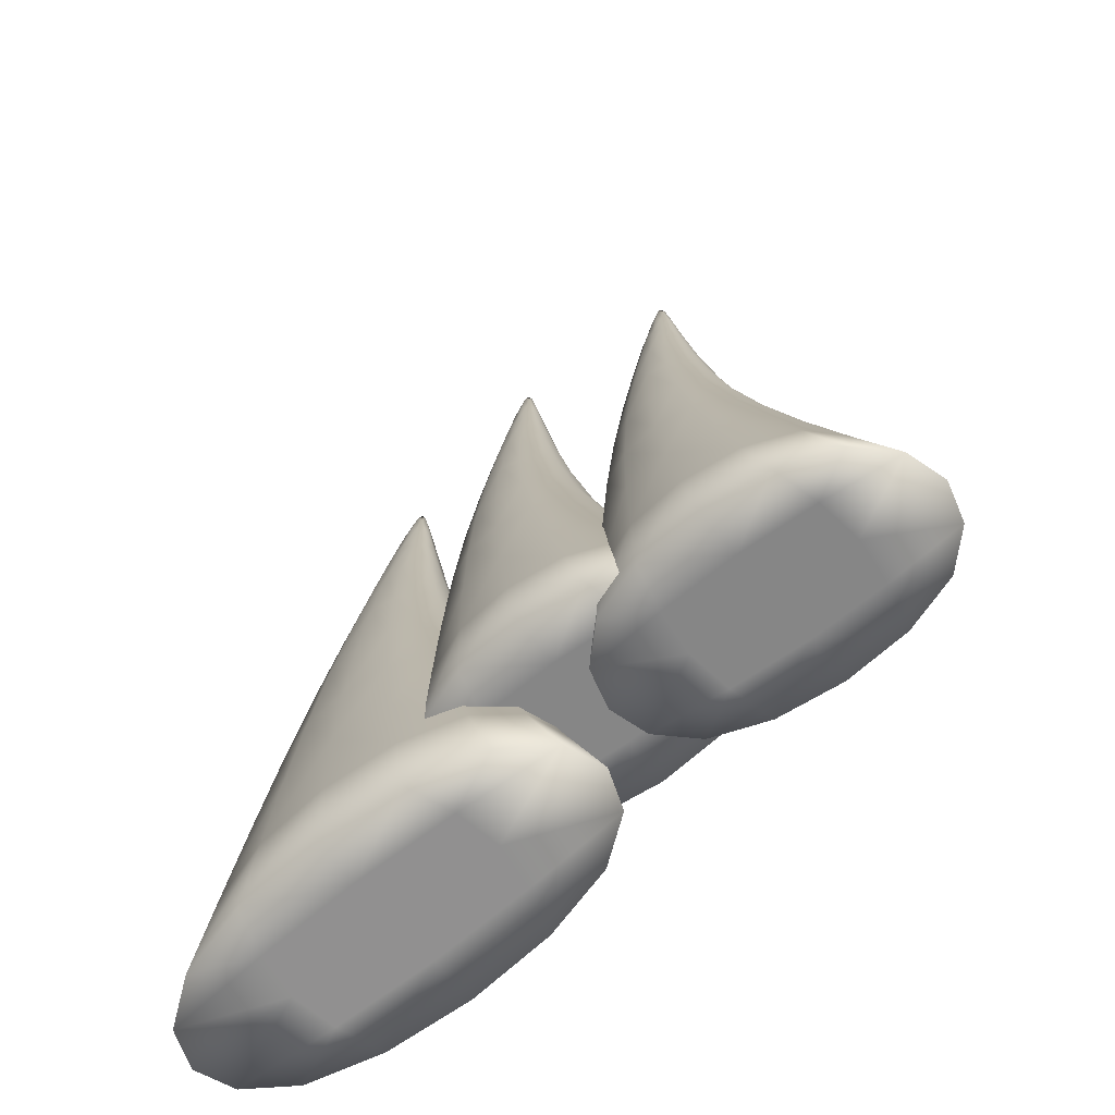
<metadata>
{"format":"obj","ext":"obj","renderer":"f3d","projection":"perspective","resolution":1024,"background":"white","views":[{"elev":-63.8,"azim":39.1,"up":"+Y"}]}
</metadata>
<code>
o Stalagmite.010_Cube.418
v -1.124 0.4624 0
v -1.186 0.2061 0
v -1.116 0.4585 0.0361
v -1.07 0.6763 0
v -1.116 0.4585 -0.0361
v -1.174 0.2055 -0.04993
v -1.174 0.2055 0.04993
v -1.068 0.6626 0.02506
v -1.068 0.6626 -0.02506
v -1.002 0.4546 0.08855
v -1.005 0.1974 0.1248
v -0.9525 0.4481 0.0831
v -0.9959 0.6709 0.0559
v -1.052 0.4544 0.0831
v -1.078 0.2009 0.1165
v -0.9327 0.1939 0.1165
v -0.963 0.6549 0.05397
v -1.03 0.6598 0.05397
v -0.8803 0.4469 0
v -0.8239 0.1886 0
v -0.888 0.444 -0.0361
v -0.9215 0.6655 0
v -0.888 0.444 0.0361
v -0.836 0.1892 0.04993
v -0.836 0.1892 -0.04993
v -0.9246 0.6521 -0.02506
v -0.9246 0.6521 0.02506
v -1.002 0.4546 -0.08855
v -1.005 0.1974 -0.1248
v -1.052 0.4544 -0.0831
v -0.9959 0.6709 -0.0559
v -0.9525 0.4481 -0.0831
v -0.9327 0.1939 -0.1165
v -1.078 0.2009 -0.1165
v -1.03 0.6598 -0.05397
v -0.963 0.6549 -0.05397
v -0.9845 0.9655 0
v -1.002 0.9338 0
v -0.9858 0.9326 0.01253
v -0.9691 0.9314 0
v -0.9858 0.9326 -0.01253
v -1.005 0.9029 -0.01349
v -1.005 0.9029 0.01349
v -0.969 0.9003 0.01349
v -0.969 0.9003 -0.01349
v -0.9248 -1.178 0
v -0.629 -1.164 0
v -0.9248 -1.178 0.1313
v -1.221 -1.192 0
v -0.9248 -1.178 -0.1313
v -0.6487 -1.165 -0.1225
v -0.6487 -1.165 0.1225
v -1.201 -1.191 0.1225
v -1.201 -1.191 -0.1225
v -0.9726 -0.6303 -0.2167
v -0.9498 -0.9044 -0.2402
v -1.138 -0.633 -0.2022
v -0.9909 -0.3555 -0.1905
v -0.8073 -0.6276 -0.2022
v -0.7492 -0.8976 -0.2242
v -1.15 -0.9112 -0.2242
v -1.123 -0.3549 -0.1778
v -0.8592 -0.3562 -0.1778
v -0.5594 -0.6235 0
v -0.4485 -0.8873 0
v -0.5869 -0.624 -0.08667
v -0.6618 -0.3572 0
v -0.5869 -0.624 0.08667
v -0.4819 -0.8884 0.0961
v -0.4819 -0.8884 -0.0961
v -0.6837 -0.3571 -0.07618
v -0.6837 -0.3571 0.07618
v -0.9726 -0.6303 0.2167
v -0.9498 -0.9044 0.2402
v -0.8073 -0.6276 0.2022
v -0.9909 -0.3555 0.1905
v -1.138 -0.633 0.2022
v -1.15 -0.9112 0.2242
v -0.7492 -0.8976 0.2242
v -0.8592 -0.3562 0.1778
v -1.123 -0.3549 0.1778
v -1.386 -0.6371 0
v -1.451 -0.9215 0
v -1.358 -0.6366 0.08667
v -1.32 -0.3539 0
v -1.358 -0.6366 -0.08667
v -1.418 -0.9204 -0.0961
v -1.418 -0.9204 0.0961
v -1.298 -0.354 0.07618
v -1.298 -0.354 -0.07618
v -0.6719 0.7639 0
v -0.7077 0.5122 0
v -0.6659 0.76 0.0361
v -0.6389 0.9763 0
v -0.6659 0.76 -0.0361
v -0.6982 0.5114 -0.04993
v -0.6982 0.5114 0.04993
v -0.6368 0.9626 0.02506
v -0.6368 0.9626 -0.02506
v -0.5753 0.7554 0.08855
v -0.5646 0.5005 0.1248
v -0.5359 0.7486 0.0831
v -0.5796 0.9709 0.0559
v -0.6146 0.7555 0.0831
v -0.6218 0.5052 0.1165
v -0.5073 0.4958 0.1165
v -0.553 0.9549 0.05397
v -0.6061 0.9598 0.05397
v -0.4786 0.7469 0
v -0.4214 0.4888 0
v -0.4846 0.7441 -0.0361
v -0.5204 0.9655 0
v -0.4846 0.7441 0.0361
v -0.4309 0.4896 0.04993
v -0.4309 0.4896 -0.04993
v -0.5223 0.9521 -0.02506
v -0.5223 0.9521 0.02506
v -0.5753 0.7554 -0.08855
v -0.5646 0.5005 -0.1248
v -0.6146 0.7555 -0.0831
v -0.5796 0.9709 -0.0559
v -0.5359 0.7486 -0.0831
v -0.5073 0.4958 -0.1165
v -0.6218 0.5052 -0.1165
v -0.6061 0.9598 -0.05397
v -0.553 0.9549 -0.05397
v -0.5815 1.266 0
v -0.5946 1.234 0
v -0.5813 1.233 0.01253
v -0.568 1.231 0
v -0.5813 1.233 -0.01253
v -0.5954 1.203 -0.01349
v -0.5954 1.203 0.01349
v -0.5668 1.2 0.01349
v -0.5668 1.2 -0.01349
v -0.3748 -0.8282 0
v -0.1493 -0.8374 0
v -0.3748 -0.8282 0.1313
v -0.6002 -0.8189 0
v -0.3748 -0.8282 -0.1313
v -0.1644 -0.8368 -0.1225
v -0.1644 -0.8368 0.1225
v -0.5852 -0.8196 0.1225
v -0.5852 -0.8196 -0.1225
v -0.4718 -0.3045 -0.2167
v -0.4248 -0.5669 -0.2402
v -0.5993 -0.2976 -0.2022
v -0.5128 -0.03991 -0.1905
v -0.3443 -0.3115 -0.2022
v -0.2711 -0.5741 -0.2242
v -0.5784 -0.5597 -0.2242
v -0.6151 -0.03339 -0.1778
v -0.4104 -0.04642 -0.1778
v -0.1531 -0.3219 0
v -0.04065 -0.585 0
v -0.1743 -0.3208 -0.08667
v -0.2569 -0.0562 0
v -0.1743 -0.3208 0.08667
v -0.06626 -0.5838 0.0961
v -0.06626 -0.5838 -0.0961
v -0.2739 -0.05511 -0.07618
v -0.2739 -0.05511 0.07618
v -0.4718 -0.3045 0.2167
v -0.4248 -0.5669 0.2402
v -0.3443 -0.3115 0.2022
v -0.5128 -0.03991 0.1905
v -0.5993 -0.2976 0.2022
v -0.5784 -0.5597 0.2242
v -0.2711 -0.5741 0.2242
v -0.4104 -0.04642 0.1778
v -0.6151 -0.03339 0.1778
v -0.7905 -0.2871 0
v -0.8089 -0.5489 0
v -0.7693 -0.2883 0.08667
v -0.7687 -0.02362 0
v -0.7693 -0.2883 -0.08667
v -0.7833 -0.5501 -0.0961
v -0.7833 -0.5501 0.0961
v -0.7516 -0.0247 0.07618
v -0.7516 -0.0247 -0.07618
v -0.1719 0.6639 0
v -0.2077 0.4122 0
v -0.1659 0.66 0.0361
v -0.1389 0.8763 0
v -0.1659 0.66 -0.0361
v -0.1982 0.4114 -0.04993
v -0.1982 0.4114 0.04993
v -0.1368 0.8626 0.02506
v -0.1368 0.8626 -0.02506
v -0.07525 0.6554 0.08855
v -0.06457 0.4005 0.1248
v -0.03587 0.6486 0.0831
v -0.07964 0.8709 0.0559
v -0.1146 0.6555 0.0831
v -0.1218 0.4052 0.1165
v -0.0073 0.3958 0.1165
v -0.05298 0.8549 0.05397
v -0.1061 0.8598 0.05397
v 0.02136 0.6469 0
v 0.0786 0.3888 0
v 0.01541 0.6441 -0.0361
v -0.02036 0.8655 0
v 0.01541 0.6441 0.0361
v 0.06906 0.3896 0.04993
v 0.06906 0.3896 -0.04993
v -0.02232 0.8521 -0.02506
v -0.02232 0.8521 0.02506
v -0.07525 0.6554 -0.08855
v -0.06457 0.4005 -0.1248
v -0.1146 0.6555 -0.0831
v -0.07964 0.8709 -0.0559
v -0.03587 0.6486 -0.0831
v -0.0073 0.3958 -0.1165
v -0.1218 0.4052 -0.1165
v -0.1061 0.8598 -0.05397
v -0.05298 0.8549 -0.05397
v -0.08151 1.166 0
v -0.09459 1.134 0
v -0.0813 1.133 0.01253
v -0.06802 1.131 0
v -0.0813 1.133 -0.01253
v -0.09542 1.103 -0.01349
v -0.09542 1.103 0.01349
v -0.0668 1.1 0.01349
v -0.0668 1.1 -0.01349
v 0.1252 -0.9282 0
v 0.3507 -0.9374 0
v 0.1252 -0.9282 0.1313
v -0.1002 -0.9189 0
v 0.1252 -0.9282 -0.1313
v 0.3356 -0.9368 -0.1225
v 0.3356 -0.9368 0.1225
v -0.08517 -0.9196 0.1225
v -0.08517 -0.9196 -0.1225
v 0.0282 -0.4045 -0.2167
v 0.07521 -0.6669 -0.2402
v -0.09928 -0.3976 -0.2022
v -0.01277 -0.1399 -0.1905
v 0.1557 -0.4115 -0.2022
v 0.2289 -0.6741 -0.2242
v -0.07845 -0.6597 -0.2242
v -0.1151 -0.1334 -0.1778
v 0.08958 -0.1464 -0.1778
v 0.3469 -0.4219 0
v 0.4594 -0.685 0
v 0.3257 -0.4208 -0.08667
v 0.2431 -0.1562 0
v 0.3257 -0.4208 0.08667
v 0.4337 -0.6838 0.0961
v 0.4337 -0.6838 -0.0961
v 0.2261 -0.1551 -0.07618
v 0.2261 -0.1551 0.07618
v 0.0282 -0.4045 0.2167
v 0.07521 -0.6669 0.2402
v 0.1557 -0.4115 0.2022
v -0.01277 -0.1399 0.1905
v -0.09928 -0.3976 0.2022
v -0.07845 -0.6597 0.2242
v 0.2289 -0.6741 0.2242
v 0.08958 -0.1464 0.1778
v -0.1151 -0.1334 0.1778
v -0.2905 -0.3871 0
v -0.3089 -0.6489 0
v -0.2693 -0.3883 0.08667
v -0.2687 -0.1236 0
v -0.2693 -0.3883 -0.08667
v -0.2833 -0.6501 -0.0961
v -0.2833 -0.6501 0.0961
v -0.2516 -0.1247 0.07618
v -0.2516 -0.1247 -0.07618
v -1.232 -0.3543 -0.1397
v -1.276 -0.6353 -0.1589
v -1.317 -0.917 -0.1762
v -1.477 -1.205 -0.105
v -1.516 -1.207 0
v -1.477 -1.205 0.105
v -1.138 0.2038 0.09154
v -1.093 0.4536 0.06589
v -1.057 0.6481 0.04482
v -1.031 0.8124 0.01735
v -1.029 0.8371 0
v -1.031 0.8124 -0.01735
v -1.161 -1.19 0.245
v -0.9248 -1.178 0.2625
v -0.6882 -1.167 0.245
v -0.8723 0.1909 0.09154
v -0.9118 0.4421 0.06589
v -0.9373 0.6394 0.04482
v -0.9675 0.8078 0.03036
v -0.9896 0.8342 0.02964
v -1.014 0.8112 0.03036
v -0.3727 -1.152 0.105
v -0.3333 -1.15 0
v -0.3727 -1.152 -0.105
v -0.8723 0.1909 -0.09154
v -0.9118 0.4421 -0.06589
v -0.9373 0.6394 -0.04482
v -0.9501 0.8065 -0.01735
v -0.9502 0.8313 0
v -0.9501 0.8065 0.01735
v -0.6882 -1.167 -0.245
v -0.9248 -1.178 -0.2625
v -1.161 -1.19 -0.245
v -1.014 0.8112 -0.03036
v -0.9896 0.8342 -0.02964
v -0.9675 0.8078 -0.03036
v -1.057 0.6481 -0.04482
v -1.093 0.4536 -0.06589
v -1.138 0.2038 -0.09154
v -1.317 -0.917 0.1762
v -1.276 -0.6353 0.1589
v -1.232 -0.3543 0.1397
v -0.5821 -0.8919 0.1762
v -0.6696 -0.6253 0.1589
v -0.7495 -0.3567 0.1397
v -0.5821 -0.8919 -0.1762
v -0.6696 -0.6253 -0.1589
v -0.7495 -0.3567 -0.1397
v -1.103 -0.0769 -0.1496
v -1.003 -0.07976 -0.1603
v -0.9021 -0.08261 -0.1496
v -0.7681 -0.08642 -0.06411
v -0.7514 -0.08689 0
v -0.7681 -0.08642 0.06411
v -0.9021 -0.08261 0.1496
v -1.003 -0.07976 0.1603
v -1.103 -0.0769 0.1496
v -1.237 -0.0731 0.06411
v -1.254 -0.07262 0
v -1.237 -0.0731 -0.06411
v -0.7004 -0.02796 -0.1397
v -0.7055 -0.2918 -0.1589
v -0.7065 -0.5537 -0.1762
v -0.7956 -0.811 -0.105
v -0.8256 -0.8097 0
v -0.7956 -0.811 0.105
v -0.6696 0.509 0.09154
v -0.6471 0.7549 0.06589
v -0.627 0.9481 0.04482
v -0.6127 1.112 0.01735
v -0.6121 1.137 0
v -0.6127 1.112 -0.01735
v -0.5551 -0.8208 0.245
v -0.3748 -0.8282 0.2625
v -0.1944 -0.8356 0.245
v -0.4596 0.4919 0.09154
v -0.5033 0.7423 0.06589
v -0.5319 0.9394 0.04482
v -0.5621 1.108 0.03036
v -0.5807 1.134 0.02964
v -0.5989 1.111 0.03036
v 0.04604 -0.8454 0.105
v 0.0761 -0.8466 0
v 0.04604 -0.8454 -0.105
v -0.4596 0.4919 -0.09154
v -0.5033 0.7423 -0.06589
v -0.5319 0.9394 -0.04482
v -0.5483 1.107 -0.01735
v -0.5492 1.131 0
v -0.5483 1.107 0.01735
v -0.1944 -0.8356 -0.245
v -0.3748 -0.8282 -0.2625
v -0.5551 -0.8208 -0.245
v -0.5989 1.111 -0.03036
v -0.5807 1.134 -0.02964
v -0.5621 1.108 -0.03036
v -0.627 0.9481 -0.04482
v -0.6471 0.7549 -0.06589
v -0.6696 0.509 -0.09154
v -0.7065 -0.5537 0.1762
v -0.7055 -0.2918 0.1589
v -0.7004 -0.02796 0.1397
v -0.1431 -0.5801 0.1762
v -0.2381 -0.3173 0.1589
v -0.3251 -0.05185 0.1397
v -0.1431 -0.5801 -0.1762
v -0.2381 -0.3173 -0.1589
v -0.3251 -0.05185 -0.1397
v -0.6235 0.2338 -0.1496
v -0.5447 0.2281 -0.1603
v -0.4659 0.2223 -0.1496
v -0.3609 0.2146 -0.06411
v -0.3478 0.2136 0
v -0.3609 0.2146 0.06411
v -0.4659 0.2223 0.1496
v -0.5447 0.2281 0.1603
v -0.6235 0.2338 0.1496
v -0.7285 0.2416 0.06411
v -0.7416 0.2425 0
v -0.7285 0.2416 -0.06411
v -0.2004 -0.128 -0.1397
v -0.2055 -0.3918 -0.1589
v -0.2065 -0.6537 -0.1762
v -0.2956 -0.911 -0.105
v -0.3256 -0.9097 0
v -0.2956 -0.911 0.105
v -0.1696 0.409 0.09154
v -0.1471 0.6549 0.06589
v -0.127 0.8481 0.04482
v -0.1127 1.012 0.01735
v -0.1121 1.037 0
v -0.1127 1.012 -0.01735
v -0.05511 -0.9208 0.245
v 0.1252 -0.9282 0.2625
v 0.3056 -0.9356 0.245
v 0.04042 0.3919 0.09154
v -0.00335 0.6423 0.06589
v -0.03194 0.8394 0.04482
v -0.06212 1.008 0.03036
v -0.08068 1.034 0.02964
v -0.09892 1.011 0.03036
v 0.546 -0.9454 0.105
v 0.5761 -0.9466 0
v 0.546 -0.9454 -0.105
v 0.04042 0.3919 -0.09154
v -0.00335 0.6423 -0.06589
v -0.03194 0.8394 -0.04482
v -0.04832 1.007 -0.01735
v -0.04925 1.031 0
v -0.04832 1.007 0.01735
v 0.3056 -0.9356 -0.245
v 0.1252 -0.9282 -0.2625
v -0.05511 -0.9208 -0.245
v -0.09892 1.011 -0.03036
v -0.08068 1.034 -0.02964
v -0.06212 1.008 -0.03036
v -0.127 0.8481 -0.04482
v -0.1471 0.6549 -0.06589
v -0.1696 0.409 -0.09154
v -0.2065 -0.6537 0.1762
v -0.2055 -0.3918 0.1589
v -0.2004 -0.128 0.1397
v 0.3569 -0.6801 0.1762
v 0.2619 -0.4173 0.1589
v 0.1749 -0.1519 0.1397
v 0.3569 -0.6801 -0.1762
v 0.2619 -0.4173 -0.1589
v 0.1749 -0.1519 -0.1397
v -0.1235 0.1338 -0.1496
v -0.0447 0.1281 -0.1603
v 0.03407 0.1223 -0.1496
v 0.1391 0.1146 -0.06411
v 0.1522 0.1136 0
v 0.1391 0.1146 0.06411
v 0.03407 0.1223 0.1496
v -0.0447 0.1281 0.1603
v -0.1235 0.1338 0.1496
v -0.2285 0.1416 0.06411
v -0.2416 0.1425 0
v -0.2285 0.1416 -0.06411
v -1.034 0.7624 -0.03084
v -1.359 -1.199 -0.1925
v -1.034 0.7624 0.03084
v -1.359 -1.199 0.1925
v -0.9514 0.7564 -0.03084
v -0.491 -1.157 -0.1925
v -0.9514 0.7564 0.03084
v -0.491 -1.157 0.1925
v -1.187 -0.07452 -0.1175
v -1.187 -0.07452 0.1175
v -0.8183 -0.08499 0.1175
v -0.8183 -0.08499 -0.1175
v -0.6129 1.062 -0.03084
v -0.7054 -0.8146 -0.1925
v -0.6129 1.062 0.03084
v -0.7054 -0.8146 0.1925
v -0.5475 1.056 -0.03084
v -0.04413 -0.8417 -0.1925
v -0.5475 1.056 0.03084
v -0.04413 -0.8417 0.1925
v -0.6891 0.2387 -0.1175
v -0.6891 0.2387 0.1175
v -0.4003 0.2175 0.1175
v -0.4003 0.2175 -0.1175
v -0.1129 0.9624 -0.03084
v -0.2054 -0.9146 -0.1925
v -0.1129 0.9624 0.03084
v -0.2054 -0.9146 0.1925
v -0.0475 0.9564 -0.03084
v 0.4559 -0.9417 -0.1925
v -0.0475 0.9564 0.03084
v 0.4559 -0.9417 0.1925
v -0.1891 0.1387 -0.1175
v -0.1891 0.1387 0.1175
v 0.09972 0.1175 0.1175
v 0.09972 0.1175 -0.1175
f 1 5 6 2
f 2 6 330 329
f 5 308 309 6
f 6 309 459 330
f 1 2 7 3
f 3 7 277 278
f 2 329 328 7
f 7 328 460 277
f 1 3 8 4
f 4 8 280 281
f 3 278 279 8
f 8 279 453 280
f 1 4 9 5
f 5 9 307 308
f 4 281 282 9
f 9 282 451 307
f 10 14 15 11
f 11 15 327 326
f 14 278 277 15
f 15 277 460 327
f 10 11 16 12
f 12 16 286 287
f 11 326 325 16
f 16 325 461 286
f 10 12 17 13
f 13 17 289 290
f 12 287 288 17
f 17 288 457 289
f 10 13 18 14
f 14 18 279 278
f 13 290 291 18
f 18 291 453 279
f 19 23 24 20
f 20 24 324 323
f 23 287 286 24
f 24 286 461 324
f 19 20 25 21
f 21 25 295 296
f 20 323 322 25
f 25 322 462 295
f 19 21 26 22
f 22 26 298 299
f 21 296 297 26
f 26 297 455 298
f 19 22 27 23
f 23 27 288 287
f 22 299 300 27
f 27 300 457 288
f 28 32 33 29
f 29 33 321 320
f 32 296 295 33
f 33 295 462 321
f 28 29 34 30
f 30 34 309 308
f 29 320 319 34
f 34 319 459 309
f 28 30 35 31
f 31 35 304 305
f 30 308 307 35
f 35 307 451 304
f 28 31 36 32
f 32 36 297 296
f 31 305 306 36
f 36 306 455 297
f 37 41 42 38
f 38 42 282 281
f 41 305 304 42
f 42 304 451 282
f 37 38 43 39
f 39 43 291 290
f 38 281 280 43
f 43 280 453 291
f 37 39 44 40
f 40 44 300 299
f 39 290 289 44
f 44 289 457 300
f 37 40 45 41
f 41 45 306 305
f 40 299 298 45
f 45 298 455 306
f 46 50 51 47
f 47 51 294 293
f 50 302 301 51
f 51 301 456 294
f 46 47 52 48
f 48 52 285 284
f 47 293 292 52
f 52 292 458 285
f 46 48 53 49
f 49 53 276 275
f 48 284 283 53
f 53 283 454 276
f 46 49 54 50
f 50 54 303 302
f 49 275 274 54
f 54 274 452 303
f 55 59 60 56
f 56 60 301 302
f 59 317 316 60
f 60 316 456 301
f 55 56 61 57
f 57 61 273 272
f 56 302 303 61
f 61 303 452 273
f 55 57 62 58
f 58 62 319 320
f 57 272 271 62
f 62 271 459 319
f 55 58 63 59
f 59 63 318 317
f 58 320 321 63
f 63 321 462 318
f 64 68 69 65
f 65 69 292 293
f 68 314 313 69
f 69 313 458 292
f 64 65 70 66
f 66 70 316 317
f 65 293 294 70
f 70 294 456 316
f 64 66 71 67
f 67 71 322 323
f 66 317 318 71
f 71 318 462 322
f 64 67 72 68
f 68 72 315 314
f 67 323 324 72
f 72 324 461 315
f 73 77 78 74
f 74 78 283 284
f 77 311 310 78
f 78 310 454 283
f 73 74 79 75
f 75 79 313 314
f 74 284 285 79
f 79 285 458 313
f 73 75 80 76
f 76 80 325 326
f 75 314 315 80
f 80 315 461 325
f 73 76 81 77
f 77 81 312 311
f 76 326 327 81
f 81 327 460 312
f 82 86 87 83
f 83 87 274 275
f 86 272 273 87
f 87 273 452 274
f 82 83 88 84
f 84 88 310 311
f 83 275 276 88
f 88 276 454 310
f 82 84 89 85
f 85 89 328 329
f 84 311 312 89
f 89 312 460 328
f 82 85 90 86
f 86 90 271 272
f 85 329 330 90
f 90 330 459 271
f 91 95 96 92
f 92 96 390 389
f 95 368 369 96
f 96 369 471 390
f 91 92 97 93
f 93 97 337 338
f 92 389 388 97
f 97 388 472 337
f 91 93 98 94
f 94 98 340 341
f 93 338 339 98
f 98 339 465 340
f 91 94 99 95
f 95 99 367 368
f 94 341 342 99
f 99 342 463 367
f 100 104 105 101
f 101 105 387 386
f 104 338 337 105
f 105 337 472 387
f 100 101 106 102
f 102 106 346 347
f 101 386 385 106
f 106 385 473 346
f 100 102 107 103
f 103 107 349 350
f 102 347 348 107
f 107 348 469 349
f 100 103 108 104
f 104 108 339 338
f 103 350 351 108
f 108 351 465 339
f 109 113 114 110
f 110 114 384 383
f 113 347 346 114
f 114 346 473 384
f 109 110 115 111
f 111 115 355 356
f 110 383 382 115
f 115 382 474 355
f 109 111 116 112
f 112 116 358 359
f 111 356 357 116
f 116 357 467 358
f 109 112 117 113
f 113 117 348 347
f 112 359 360 117
f 117 360 469 348
f 118 122 123 119
f 119 123 381 380
f 122 356 355 123
f 123 355 474 381
f 118 119 124 120
f 120 124 369 368
f 119 380 379 124
f 124 379 471 369
f 118 120 125 121
f 121 125 364 365
f 120 368 367 125
f 125 367 463 364
f 118 121 126 122
f 122 126 357 356
f 121 365 366 126
f 126 366 467 357
f 127 131 132 128
f 128 132 342 341
f 131 365 364 132
f 132 364 463 342
f 127 128 133 129
f 129 133 351 350
f 128 341 340 133
f 133 340 465 351
f 127 129 134 130
f 130 134 360 359
f 129 350 349 134
f 134 349 469 360
f 127 130 135 131
f 131 135 366 365
f 130 359 358 135
f 135 358 467 366
f 136 140 141 137
f 137 141 354 353
f 140 362 361 141
f 141 361 468 354
f 136 137 142 138
f 138 142 345 344
f 137 353 352 142
f 142 352 470 345
f 136 138 143 139
f 139 143 336 335
f 138 344 343 143
f 143 343 466 336
f 136 139 144 140
f 140 144 363 362
f 139 335 334 144
f 144 334 464 363
f 145 149 150 146
f 146 150 361 362
f 149 377 376 150
f 150 376 468 361
f 145 146 151 147
f 147 151 333 332
f 146 362 363 151
f 151 363 464 333
f 145 147 152 148
f 148 152 379 380
f 147 332 331 152
f 152 331 471 379
f 145 148 153 149
f 149 153 378 377
f 148 380 381 153
f 153 381 474 378
f 154 158 159 155
f 155 159 352 353
f 158 374 373 159
f 159 373 470 352
f 154 155 160 156
f 156 160 376 377
f 155 353 354 160
f 160 354 468 376
f 154 156 161 157
f 157 161 382 383
f 156 377 378 161
f 161 378 474 382
f 154 157 162 158
f 158 162 375 374
f 157 383 384 162
f 162 384 473 375
f 163 167 168 164
f 164 168 343 344
f 167 371 370 168
f 168 370 466 343
f 163 164 169 165
f 165 169 373 374
f 164 344 345 169
f 169 345 470 373
f 163 165 170 166
f 166 170 385 386
f 165 374 375 170
f 170 375 473 385
f 163 166 171 167
f 167 171 372 371
f 166 386 387 171
f 171 387 472 372
f 172 176 177 173
f 173 177 334 335
f 176 332 333 177
f 177 333 464 334
f 172 173 178 174
f 174 178 370 371
f 173 335 336 178
f 178 336 466 370
f 172 174 179 175
f 175 179 388 389
f 174 371 372 179
f 179 372 472 388
f 172 175 180 176
f 176 180 331 332
f 175 389 390 180
f 180 390 471 331
f 181 185 186 182
f 182 186 450 449
f 185 428 429 186
f 186 429 483 450
f 181 182 187 183
f 183 187 397 398
f 182 449 448 187
f 187 448 484 397
f 181 183 188 184
f 184 188 400 401
f 183 398 399 188
f 188 399 477 400
f 181 184 189 185
f 185 189 427 428
f 184 401 402 189
f 189 402 475 427
f 190 194 195 191
f 191 195 447 446
f 194 398 397 195
f 195 397 484 447
f 190 191 196 192
f 192 196 406 407
f 191 446 445 196
f 196 445 485 406
f 190 192 197 193
f 193 197 409 410
f 192 407 408 197
f 197 408 481 409
f 190 193 198 194
f 194 198 399 398
f 193 410 411 198
f 198 411 477 399
f 199 203 204 200
f 200 204 444 443
f 203 407 406 204
f 204 406 485 444
f 199 200 205 201
f 201 205 415 416
f 200 443 442 205
f 205 442 486 415
f 199 201 206 202
f 202 206 418 419
f 201 416 417 206
f 206 417 479 418
f 199 202 207 203
f 203 207 408 407
f 202 419 420 207
f 207 420 481 408
f 208 212 213 209
f 209 213 441 440
f 212 416 415 213
f 213 415 486 441
f 208 209 214 210
f 210 214 429 428
f 209 440 439 214
f 214 439 483 429
f 208 210 215 211
f 211 215 424 425
f 210 428 427 215
f 215 427 475 424
f 208 211 216 212
f 212 216 417 416
f 211 425 426 216
f 216 426 479 417
f 217 221 222 218
f 218 222 402 401
f 221 425 424 222
f 222 424 475 402
f 217 218 223 219
f 219 223 411 410
f 218 401 400 223
f 223 400 477 411
f 217 219 224 220
f 220 224 420 419
f 219 410 409 224
f 224 409 481 420
f 217 220 225 221
f 221 225 426 425
f 220 419 418 225
f 225 418 479 426
f 226 230 231 227
f 227 231 414 413
f 230 422 421 231
f 231 421 480 414
f 226 227 232 228
f 228 232 405 404
f 227 413 412 232
f 232 412 482 405
f 226 228 233 229
f 229 233 396 395
f 228 404 403 233
f 233 403 478 396
f 226 229 234 230
f 230 234 423 422
f 229 395 394 234
f 234 394 476 423
f 235 239 240 236
f 236 240 421 422
f 239 437 436 240
f 240 436 480 421
f 235 236 241 237
f 237 241 393 392
f 236 422 423 241
f 241 423 476 393
f 235 237 242 238
f 238 242 439 440
f 237 392 391 242
f 242 391 483 439
f 235 238 243 239
f 239 243 438 437
f 238 440 441 243
f 243 441 486 438
f 244 248 249 245
f 245 249 412 413
f 248 434 433 249
f 249 433 482 412
f 244 245 250 246
f 246 250 436 437
f 245 413 414 250
f 250 414 480 436
f 244 246 251 247
f 247 251 442 443
f 246 437 438 251
f 251 438 486 442
f 244 247 252 248
f 248 252 435 434
f 247 443 444 252
f 252 444 485 435
f 253 257 258 254
f 254 258 403 404
f 257 431 430 258
f 258 430 478 403
f 253 254 259 255
f 255 259 433 434
f 254 404 405 259
f 259 405 482 433
f 253 255 260 256
f 256 260 445 446
f 255 434 435 260
f 260 435 485 445
f 253 256 261 257
f 257 261 432 431
f 256 446 447 261
f 261 447 484 432
f 262 266 267 263
f 263 267 394 395
f 266 392 393 267
f 267 393 476 394
f 262 263 268 264
f 264 268 430 431
f 263 395 396 268
f 268 396 478 430
f 262 264 269 265
f 265 269 448 449
f 264 431 432 269
f 269 432 484 448
f 262 265 270 266
f 266 270 391 392
f 265 449 450 270
f 270 450 483 391

</code>
